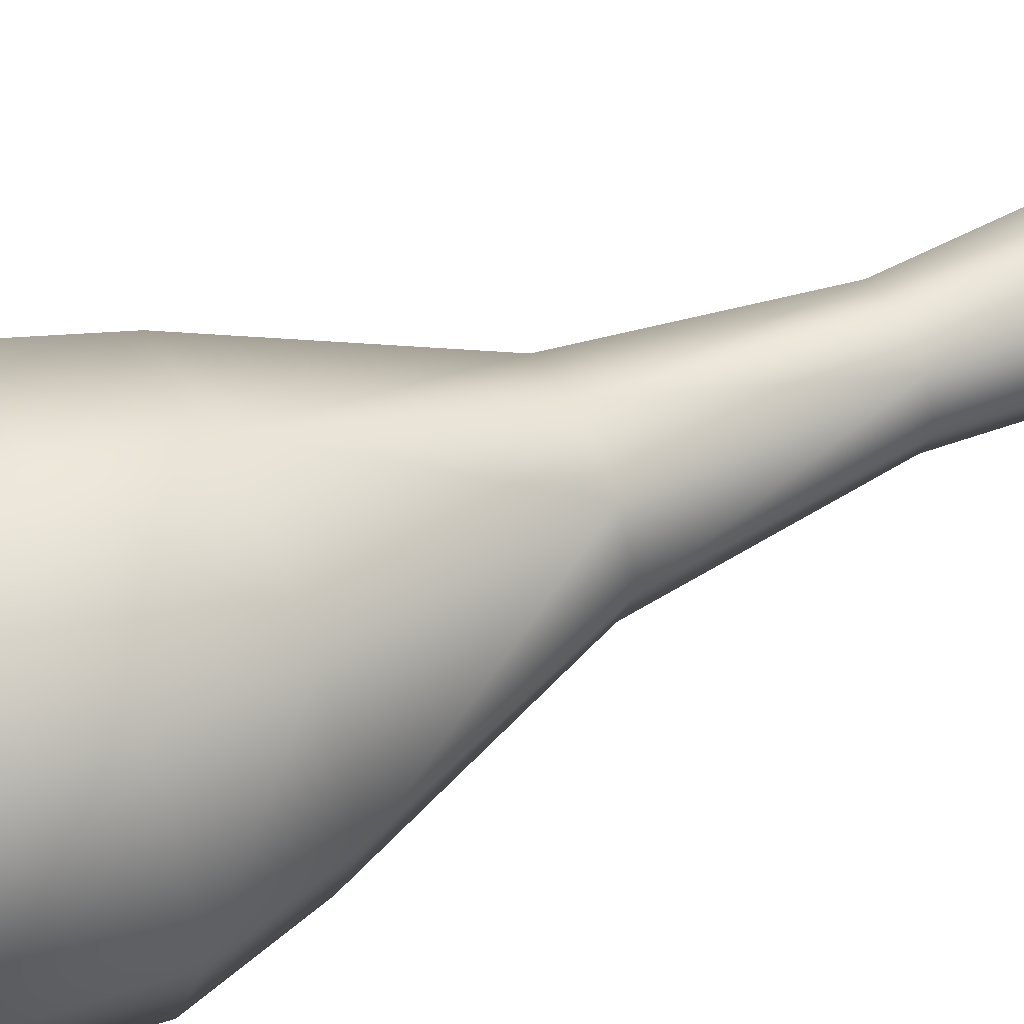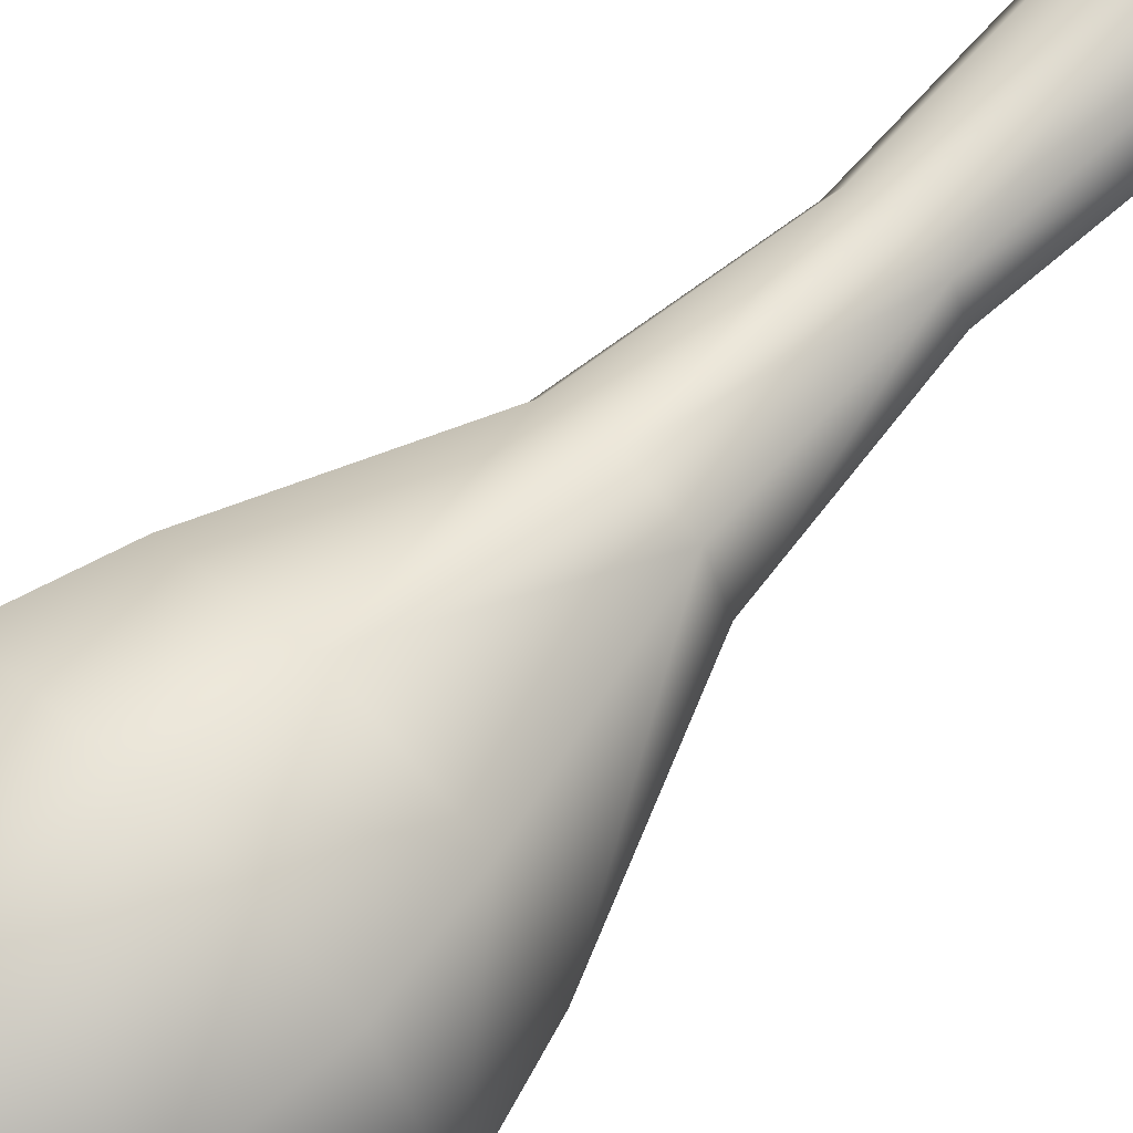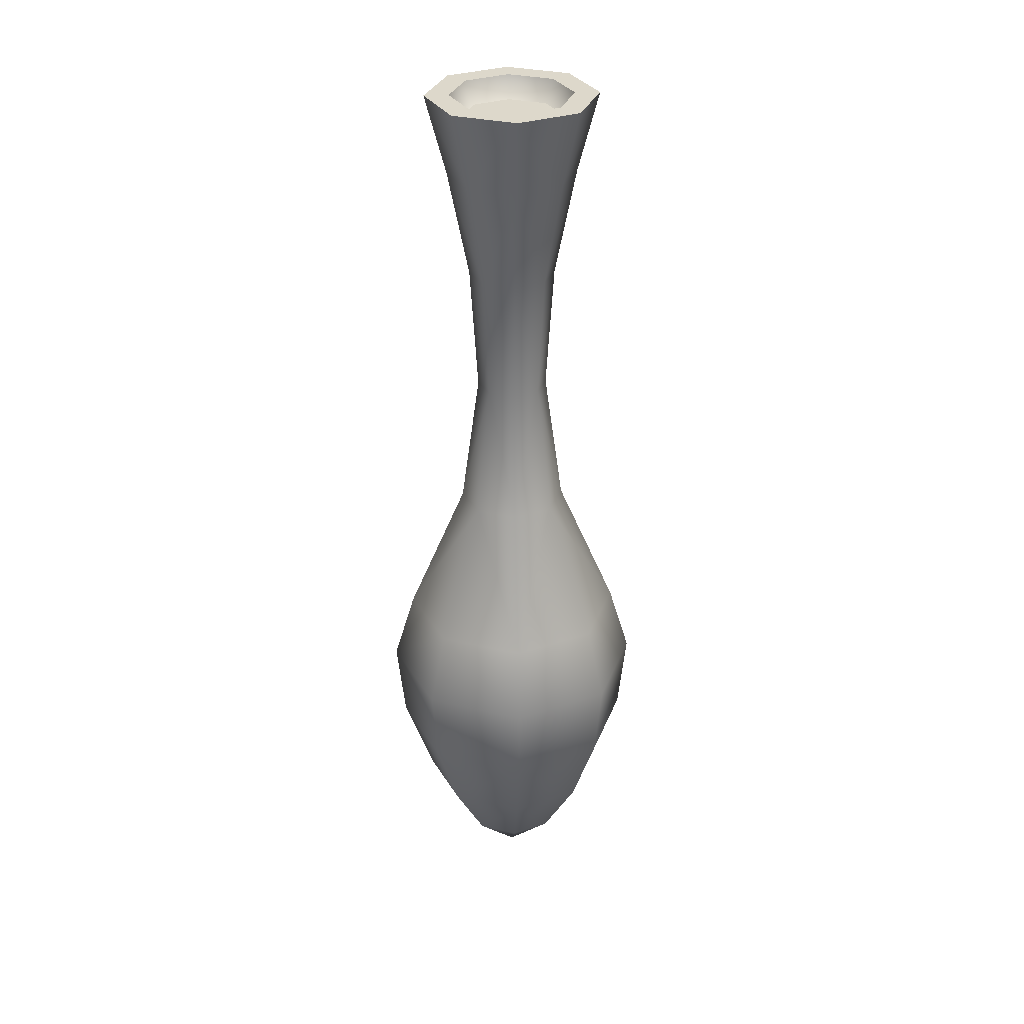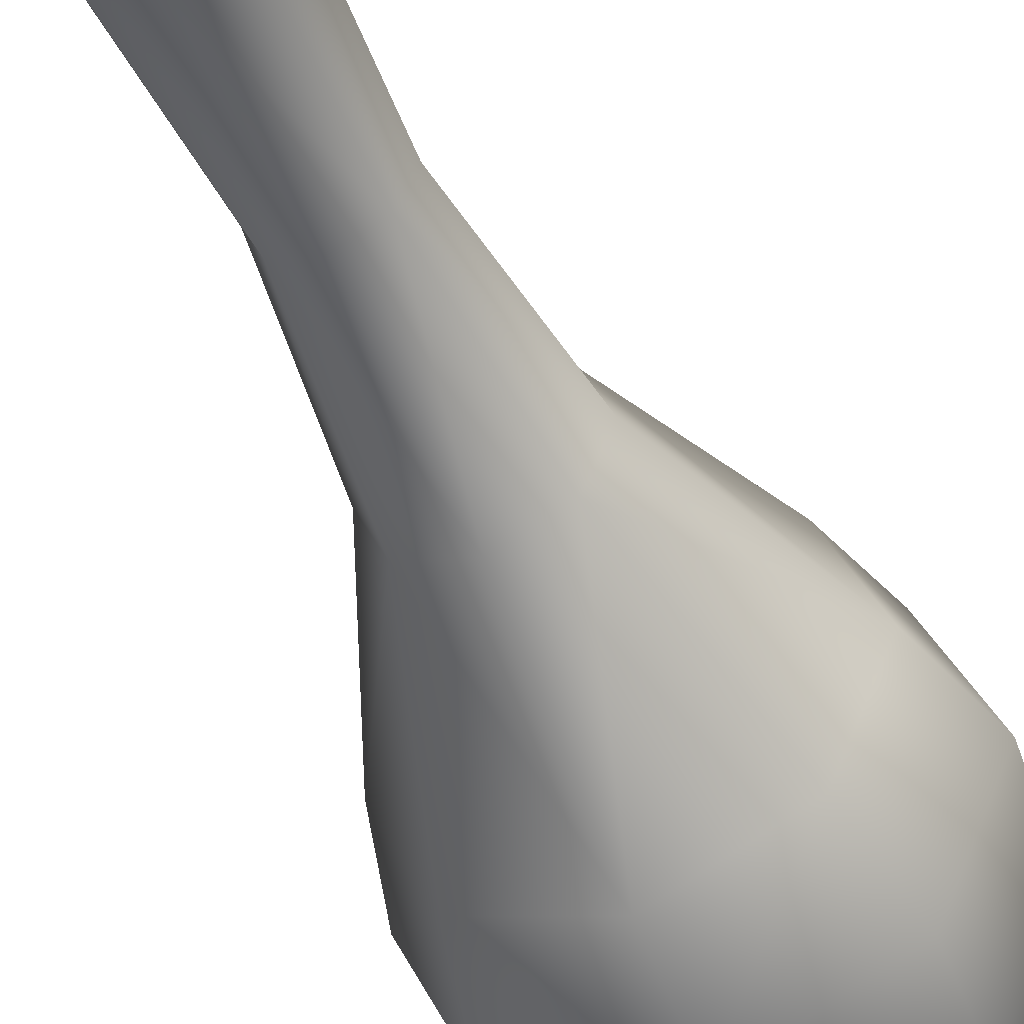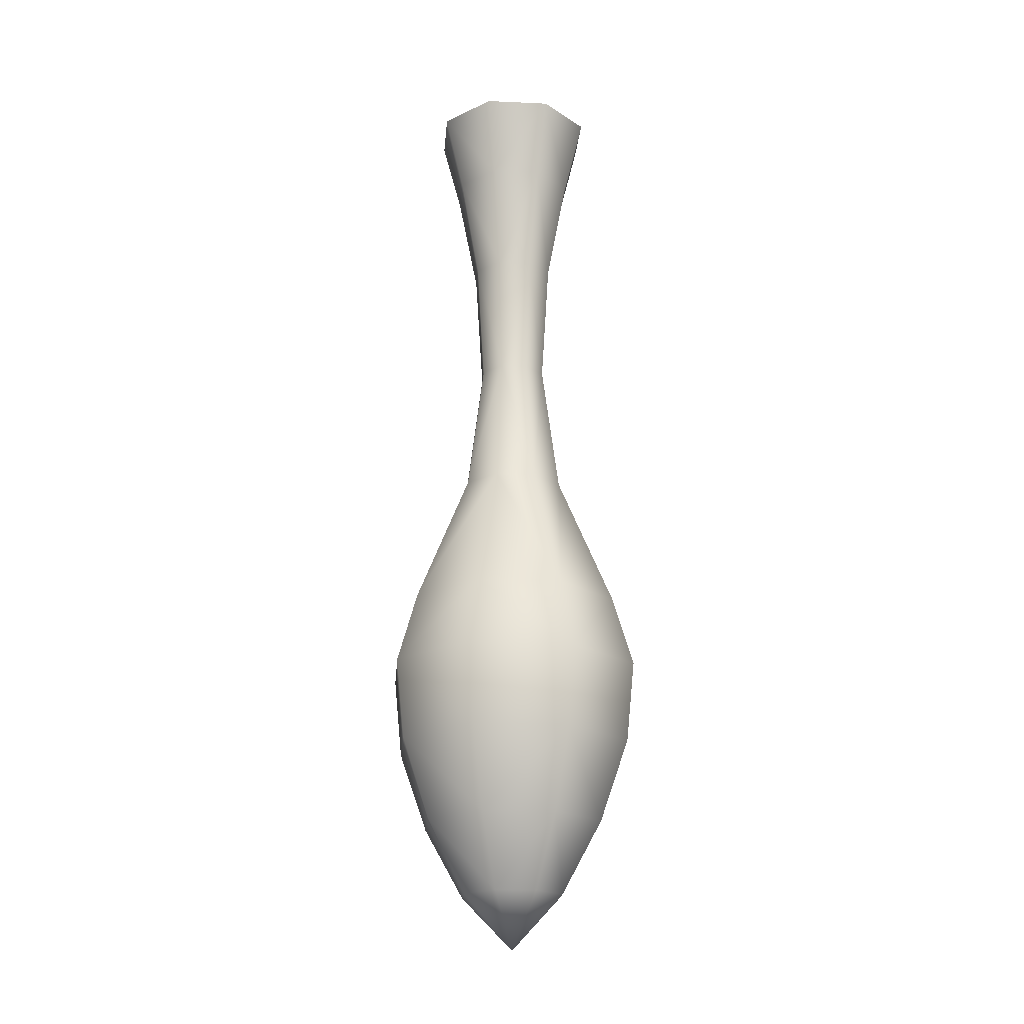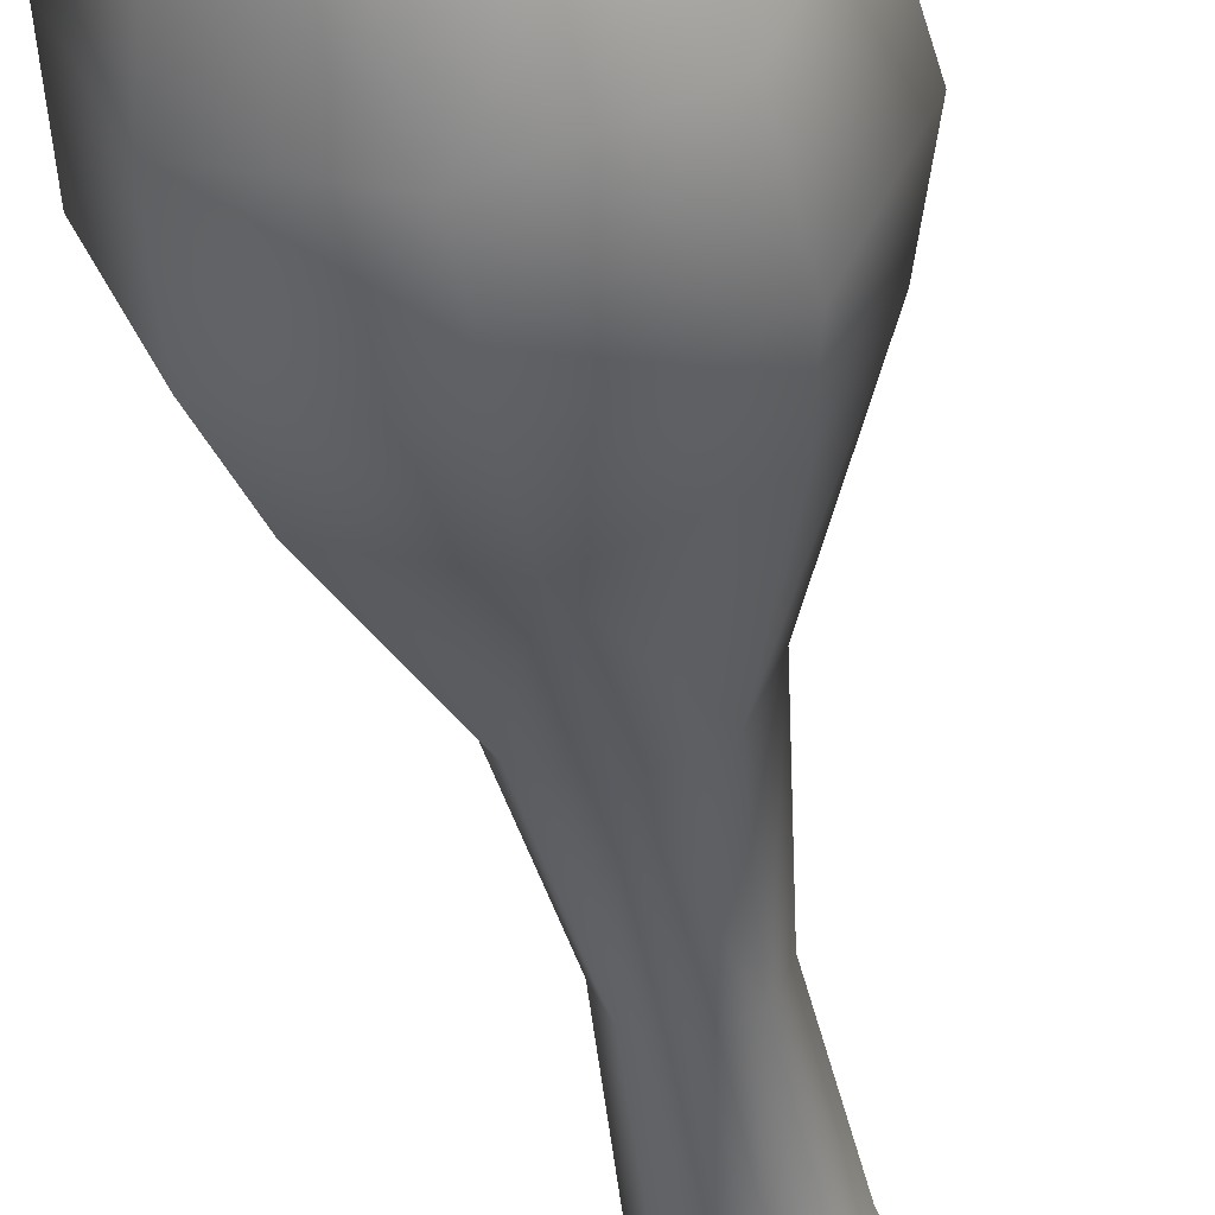
<metadata>
{"format":"obj","ext":"obj","renderer":"f3d","projection":"perspective","resolution":1024,"background":"white","views":[{"elev":53.6,"azim":-115.4,"up":"+Y"},{"elev":66.5,"azim":-135.1,"up":"+Y"},{"elev":31.3,"azim":-3.5,"up":"+Z"},{"elev":-50.2,"azim":23.7,"up":"+Y"},{"elev":-19.7,"azim":-117.0,"up":"+Z"},{"elev":-48.7,"azim":-170.1,"up":"+Y"}]}
</metadata>
<code>
o missile_CUNurbsCircle.001
v 0.2972 0.2972 1.959
v 0.419 -0 1.959
v -0.2972 -0.2972 1.959
v -0.2972 0.2972 1.959
v 1e-06 0.419 1.959
v -1e-06 0 -2.67
v 0.1872 0.1872 -2.404
v 0.3318 0.3318 -2.049
v 0.434 0.434 -1.651
v 0.4633 0.4633 -1.253
v 0.3893 0.3893 -0.9013
v 0.1873 0.1873 -0.23
v 0.1234 0.1234 0.434
v 0.1512 0.1512 1.048
v 0.2246 0.2246 1.571
v 0.2639 0 -2.404
v 0.4678 0 -2.049
v 0.6119 0 -1.651
v 0.6532 0 -1.253
v 0.5489 0 -0.9013
v 0.2641 0 -0.23
v 0.174 -0 0.434
v 0.2132 -0 1.048
v 0.3167 -0 1.571
v 0.1872 -0.1872 -2.404
v 0.3318 -0.3318 -2.049
v 0.434 -0.434 -1.651
v 0.4633 -0.4633 -1.253
v 0.3893 -0.3893 -0.9013
v 0.1873 -0.1873 -0.23
v 0.1234 -0.1234 0.434
v 0.1512 -0.1512 1.048
v 0.2246 -0.2246 1.571
v 0.2972 -0.2972 1.959
v -1e-06 -0.2639 -2.404
v -1e-06 -0.4678 -2.049
v -1e-06 -0.6119 -1.651
v -0 -0.6532 -1.253
v -0 -0.5489 -0.9013
v -0 -0.2641 -0.23
v 0 -0.174 0.434
v 0 -0.2132 1.048
v 1e-06 -0.3167 1.571
v 1e-06 -0.419 1.959
v -0.1872 -0.1872 -2.404
v -0.3318 -0.3318 -2.049
v -0.434 -0.434 -1.651
v -0.4633 -0.4633 -1.253
v -0.3893 -0.3893 -0.9013
v -0.1873 -0.1873 -0.23
v -0.1234 -0.1234 0.434
v -0.1512 -0.1512 1.048
v -0.2246 -0.2246 1.571
v -0.2639 0 -2.404
v -0.4678 0 -2.049
v -0.6119 0 -1.651
v -0.6532 0 -1.253
v -0.5489 0 -0.9013
v -0.2641 0 -0.23
v -0.174 -0 0.434
v -0.2132 -0 1.048
v -0.3167 -0 1.571
v -0.419 -0 1.959
v -0.1872 0.1872 -2.404
v -0.3318 0.3318 -2.049
v -0.434 0.434 -1.651
v -0.4633 0.4633 -1.253
v -0.3893 0.3893 -0.9013
v -0.1873 0.1873 -0.23
v -0.1234 0.1234 0.434
v -0.1512 0.1512 1.048
v -0.2246 0.2246 1.571
v -1e-06 0.2639 -2.404
v -1e-06 0.4678 -2.049
v -1e-06 0.6119 -1.651
v -0 0.6532 -1.253
v -0 0.5489 -0.9013
v -0 0.2641 -0.23
v 0 0.174 0.434
v 0 0.2132 1.048
v 1e-06 0.3167 1.571
v -0.2129 0.2129 1.959
v 1e-06 0.3001 1.959
v 0.2129 0.2129 1.959
v 0.2129 -0.2129 1.959
v 1e-06 -0.3001 1.959
v 0.3001 -0 1.959
v -0.2129 -0.2129 1.959
v -0.3001 -0 1.959
v -0.1743 0.1743 1.852
v 1e-06 0.2458 1.852
v 0.1743 0.1743 1.852
v 0.1743 -0.1743 1.852
v 1e-06 -0.2458 1.852
v 0.2458 -0 1.852
v -0.1743 -0.1743 1.852
v -0.2458 -0 1.852
v -0.2972 0.2972 1.959
v 1e-06 0.419 1.959
v 0.2972 0.2972 1.959
v 0.2972 -0.2972 1.959
v 1e-06 -0.419 1.959
v 0.419 -0 1.959
v -0.419 -0 1.959
v -0.2972 -0.2972 1.959
v -0.2129 0.2129 1.959
v 1e-06 0.3001 1.959
v 0.2129 0.2129 1.959
v 0.2129 -0.2129 1.959
v 1e-06 -0.3001 1.959
v 0.3001 -0 1.959
v -0.3001 -0 1.959
v -0.2129 -0.2129 1.959
f 99 108 100
f 63 106 98
f 103 108 111
f 63 113 112
f 44 113 105
f 99 106 107
f 44 85 110
f 103 85 34
f 93 96 94
f 95 96 93
f 95 97 96
f 92 97 95
f 92 90 97
f 91 90 92
f 99 107 108
f 63 112 106
f 103 100 108
f 63 105 113
f 44 110 113
f 99 98 106
f 44 34 85
f 103 111 85
f 7 16 6
f 17 7 8
f 18 8 9
f 19 9 10
f 11 19 10
f 12 20 11
f 13 21 12
f 23 13 14
f 24 14 15
f 2 15 1
f 16 25 6
f 17 25 16
f 18 26 17
f 19 27 18
f 29 19 20
f 30 20 21
f 31 21 22
f 23 31 22
f 24 32 23
f 2 33 24
f 25 35 6
f 36 25 26
f 37 26 27
f 38 27 28
f 29 38 28
f 30 39 29
f 31 40 30
f 42 31 32
f 43 32 33
f 102 33 101
f 35 45 6
f 36 45 35
f 37 46 36
f 38 47 37
f 49 38 39
f 50 39 40
f 51 40 41
f 42 51 41
f 43 52 42
f 102 53 43
f 45 54 6
f 55 45 46
f 56 46 47
f 57 47 48
f 49 57 48
f 50 58 49
f 51 59 50
f 61 51 52
f 62 52 53
f 104 53 3
f 54 64 6
f 55 64 54
f 56 65 55
f 57 66 56
f 68 57 58
f 69 58 59
f 70 59 60
f 61 70 60
f 62 71 61
f 104 72 62
f 64 73 6
f 74 64 65
f 75 65 66
f 76 66 67
f 68 76 67
f 69 77 68
f 70 78 69
f 80 70 71
f 81 71 72
f 5 72 4
f 73 7 6
f 74 7 73
f 75 8 74
f 76 9 75
f 11 76 77
f 12 77 78
f 13 78 79
f 80 13 79
f 81 14 80
f 5 15 81
f 83 92 84
f 86 96 88
f 87 92 95
f 89 96 97
f 83 90 91
f 86 93 94
f 87 93 109
f 89 90 82
f 17 16 7
f 18 17 8
f 19 18 9
f 11 20 19
f 12 21 20
f 13 22 21
f 23 22 13
f 24 23 14
f 2 24 15
f 17 26 25
f 18 27 26
f 19 28 27
f 29 28 19
f 30 29 20
f 31 30 21
f 23 32 31
f 24 33 32
f 2 101 33
f 36 35 25
f 37 36 26
f 38 37 27
f 29 39 38
f 30 40 39
f 31 41 40
f 42 41 31
f 43 42 32
f 102 43 33
f 36 46 45
f 37 47 46
f 38 48 47
f 49 48 38
f 50 49 39
f 51 50 40
f 42 52 51
f 43 53 52
f 102 3 53
f 55 54 45
f 56 55 46
f 57 56 47
f 49 58 57
f 50 59 58
f 51 60 59
f 61 60 51
f 62 61 52
f 104 62 53
f 55 65 64
f 56 66 65
f 57 67 66
f 68 67 57
f 69 68 58
f 70 69 59
f 61 71 70
f 62 72 71
f 104 4 72
f 74 73 64
f 75 74 65
f 76 75 66
f 68 77 76
f 69 78 77
f 70 79 78
f 80 79 70
f 81 80 71
f 5 81 72
f 74 8 7
f 75 9 8
f 76 10 9
f 11 10 76
f 12 11 77
f 13 12 78
f 80 14 13
f 81 15 14
f 5 1 15
f 83 91 92
f 86 94 96
f 87 84 92
f 89 88 96
f 83 82 90
f 86 109 93
f 87 95 93
f 89 97 90

</code>
